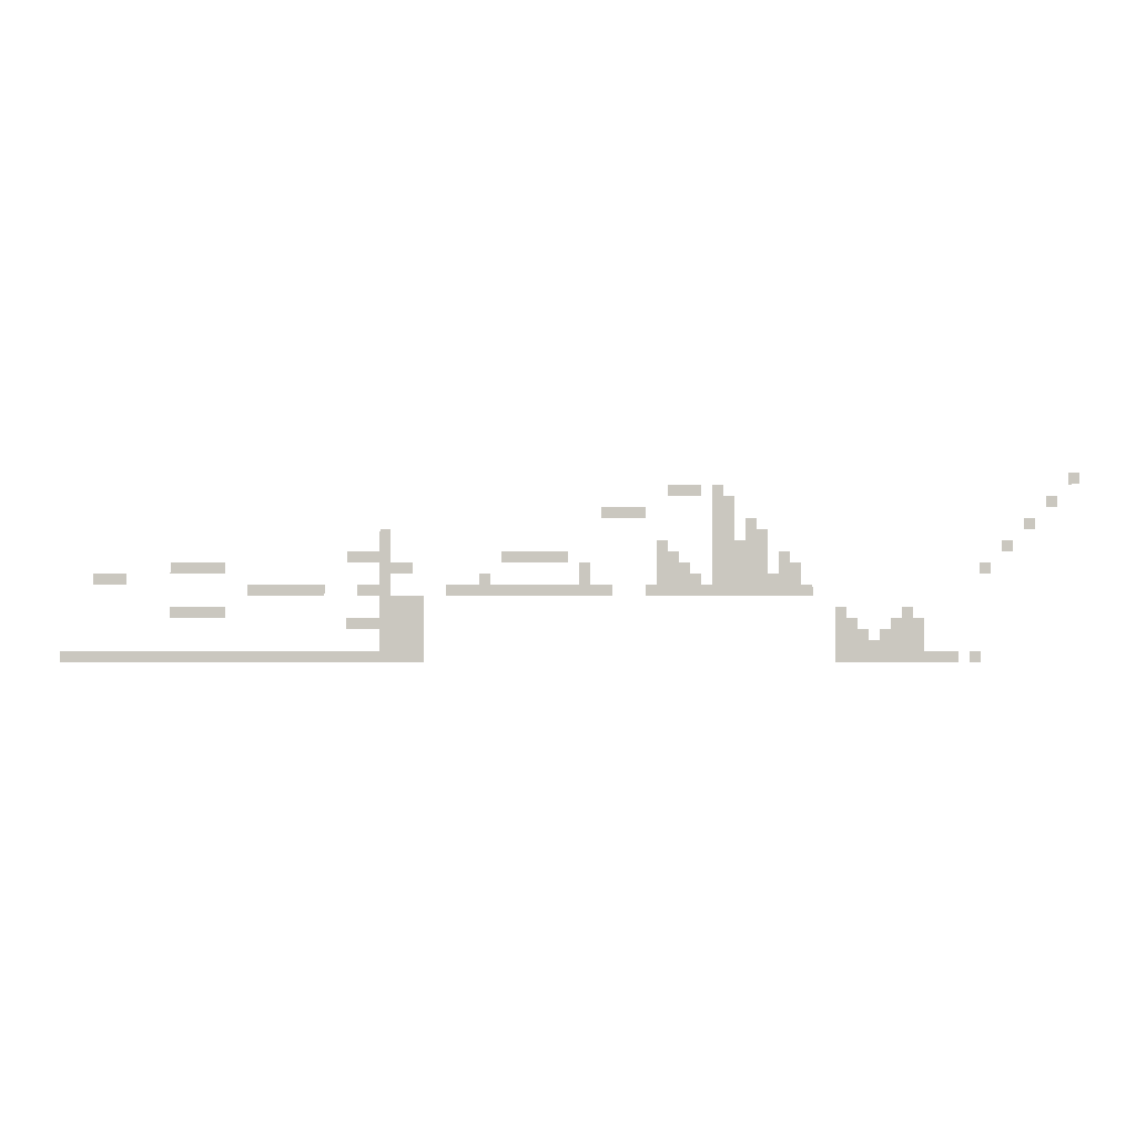
<metadata>
{"format":"obj","ext":"obj","renderer":"f3d","projection":"perspective","resolution":1024,"background":"white","views":[{"elev":-2.2,"azim":-178.9,"up":"+Y"}]}
</metadata>
<code>
v -125 -14 0
v -126 -14 0
v -126 -13 0
v -125 -13 0
v -89 -15 0
v -90 -15 0
v -90 -14 0
v -89 -14 0
v -90 -15 0
v -91 -15 0
v -91 -14 0
v -90 -14 0
v -91 -15 0
v -92 -15 0
v -92 -14 0
v -91 -14 0
v -93 -15 0
v -94 -15 0
v -94 -14 0
v -93 -14 0
v -93 -16 0
v -94 -16 0
v -94 -15 0
v -93 -15 0
v -94 -16 0
v -95 -16 0
v -95 -15 0
v -94 -15 0
v -123 -16 0
v -124 -16 0
v -124 -15 0
v -123 -15 0
v -83 -17 0
v -84 -17 0
v -84 -16 0
v -83 -16 0
v -84 -17 0
v -85 -17 0
v -85 -16 0
v -84 -16 0
v -85 -17 0
v -86 -17 0
v -86 -16 0
v -85 -16 0
v -86 -17 0
v -87 -17 0
v -87 -16 0
v -86 -16 0
v -93 -17 0
v -94 -17 0
v -94 -16 0
v -93 -16 0
v -94 -17 0
v -95 -17 0
v -95 -16 0
v -94 -16 0
v -93 -18 0
v -94 -18 0
v -94 -17 0
v -93 -17 0
v -94 -18 0
v -95 -18 0
v -95 -17 0
v -94 -17 0
v -96 -18 0
v -97 -18 0
v -97 -17 0
v -96 -17 0
v -121 -18 0
v -122 -18 0
v -122 -17 0
v -121 -17 0
v -63 -19 0
v -64 -19 0
v -64 -18 0
v -63 -18 0
v -93 -19 0
v -94 -19 0
v -94 -18 0
v -93 -18 0
v -94 -19 0
v -95 -19 0
v -95 -18 0
v -94 -18 0
v -96 -19 0
v -97 -19 0
v -97 -18 0
v -96 -18 0
v -97 -19 0
v -98 -19 0
v -98 -18 0
v -97 -18 0
v -63 -20 0
v -64 -20 0
v -64 -19 0
v -63 -19 0
v -88 -20 0
v -89 -20 0
v -89 -19 0
v -88 -19 0
v -93 -20 0
v -94 -20 0
v -94 -19 0
v -93 -19 0
v -94 -20 0
v -95 -20 0
v -95 -19 0
v -94 -19 0
v -95 -20 0
v -96 -20 0
v -96 -19 0
v -95 -19 0
v -96 -20 0
v -97 -20 0
v -97 -19 0
v -96 -19 0
v -97 -20 0
v -98 -20 0
v -98 -19 0
v -97 -19 0
v -119 -20 0
v -120 -20 0
v -120 -19 0
v -119 -19 0
v -60 -21 0
v -61 -21 0
v -61 -20 0
v -60 -20 0
v -61 -21 0
v -62 -21 0
v -62 -20 0
v -61 -20 0
v -62 -21 0
v -63 -21 0
v -63 -20 0
v -62 -20 0
v -63 -21 0
v -64 -21 0
v -64 -20 0
v -63 -20 0
v -74 -21 0
v -75 -21 0
v -75 -20 0
v -74 -20 0
v -75 -21 0
v -76 -21 0
v -76 -20 0
v -75 -20 0
v -76 -21 0
v -77 -21 0
v -77 -20 0
v -76 -20 0
v -77 -21 0
v -78 -21 0
v -78 -20 0
v -77 -20 0
v -78 -21 0
v -79 -21 0
v -79 -20 0
v -78 -20 0
v -79 -21 0
v -80 -21 0
v -80 -20 0
v -79 -20 0
v -88 -21 0
v -89 -21 0
v -89 -20 0
v -88 -20 0
v -89 -21 0
v -90 -21 0
v -90 -20 0
v -89 -20 0
v -93 -21 0
v -94 -21 0
v -94 -20 0
v -93 -20 0
v -94 -21 0
v -95 -21 0
v -95 -20 0
v -94 -20 0
v -95 -21 0
v -96 -21 0
v -96 -20 0
v -95 -20 0
v -96 -21 0
v -97 -21 0
v -97 -20 0
v -96 -20 0
v -97 -21 0
v -98 -21 0
v -98 -20 0
v -97 -20 0
v -99 -21 0
v -100 -21 0
v -100 -20 0
v -99 -20 0
v -44 -22 0
v -45 -22 0
v -45 -21 0
v -44 -21 0
v -45 -22 0
v -46 -22 0
v -46 -21 0
v -45 -21 0
v -46 -22 0
v -47 -22 0
v -47 -21 0
v -46 -21 0
v -47 -22 0
v -48 -22 0
v -48 -21 0
v -47 -21 0
v -48 -22 0
v -49 -22 0
v -49 -21 0
v -48 -21 0
v -63 -22 0
v -64 -22 0
v -64 -21 0
v -63 -21 0
v -64 -22 0
v -65 -22 0
v -65 -21 0
v -64 -21 0
v -65 -22 0
v -66 -22 0
v -66 -21 0
v -65 -21 0
v -81 -22 0
v -82 -22 0
v -82 -21 0
v -81 -21 0
v -88 -22 0
v -89 -22 0
v -89 -21 0
v -88 -21 0
v -89 -22 0
v -90 -22 0
v -90 -21 0
v -89 -21 0
v -90 -22 0
v -91 -22 0
v -91 -21 0
v -90 -21 0
v -93 -22 0
v -94 -22 0
v -94 -21 0
v -93 -21 0
v -94 -22 0
v -95 -22 0
v -95 -21 0
v -94 -21 0
v -95 -22 0
v -96 -22 0
v -96 -21 0
v -95 -21 0
v -96 -22 0
v -97 -22 0
v -97 -21 0
v -96 -21 0
v -97 -22 0
v -98 -22 0
v -98 -21 0
v -97 -21 0
v -99 -22 0
v -100 -22 0
v -100 -21 0
v -99 -21 0
v -100 -22 0
v -101 -22 0
v -101 -21 0
v -100 -21 0
v -117 -22 0
v -118 -22 0
v -118 -21 0
v -117 -21 0
v -37 -23 0
v -38 -23 0
v -38 -22 0
v -37 -22 0
v -38 -23 0
v -39 -23 0
v -39 -22 0
v -38 -22 0
v -39 -23 0
v -40 -23 0
v -40 -22 0
v -39 -22 0
v -63 -23 0
v -64 -23 0
v -64 -22 0
v -63 -22 0
v -72 -23 0
v -73 -23 0
v -73 -22 0
v -72 -22 0
v -81 -23 0
v -82 -23 0
v -82 -22 0
v -81 -22 0
v -88 -23 0
v -89 -23 0
v -89 -22 0
v -88 -22 0
v -89 -23 0
v -90 -23 0
v -90 -22 0
v -89 -22 0
v -90 -23 0
v -91 -23 0
v -91 -22 0
v -90 -22 0
v -91 -23 0
v -92 -23 0
v -92 -22 0
v -91 -22 0
v -93 -23 0
v -94 -23 0
v -94 -22 0
v -93 -22 0
v -94 -23 0
v -95 -23 0
v -95 -22 0
v -94 -22 0
v -95 -23 0
v -96 -23 0
v -96 -22 0
v -95 -22 0
v -96 -23 0
v -97 -23 0
v -97 -22 0
v -96 -22 0
v -97 -23 0
v -98 -23 0
v -98 -22 0
v -97 -22 0
v -98 -23 0
v -99 -23 0
v -99 -22 0
v -98 -22 0
v -99 -23 0
v -100 -23 0
v -100 -22 0
v -99 -22 0
v -100 -23 0
v -101 -23 0
v -101 -22 0
v -100 -22 0
v -51 -24 0
v -52 -24 0
v -52 -23 0
v -51 -23 0
v -52 -24 0
v -53 -24 0
v -53 -23 0
v -52 -23 0
v -53 -24 0
v -54 -24 0
v -54 -23 0
v -53 -23 0
v -54 -24 0
v -55 -24 0
v -55 -23 0
v -54 -23 0
v -55 -24 0
v -56 -24 0
v -56 -23 0
v -55 -23 0
v -56 -24 0
v -57 -24 0
v -57 -23 0
v -56 -23 0
v -57 -24 0
v -58 -24 0
v -58 -23 0
v -57 -23 0
v -61 -24 0
v -62 -24 0
v -62 -23 0
v -61 -23 0
v -62 -24 0
v -63 -24 0
v -63 -23 0
v -62 -23 0
v -63 -24 0
v -64 -24 0
v -64 -23 0
v -63 -23 0
v -69 -24 0
v -70 -24 0
v -70 -23 0
v -69 -23 0
v -70 -24 0
v -71 -24 0
v -71 -23 0
v -70 -23 0
v -71 -24 0
v -72 -24 0
v -72 -23 0
v -71 -23 0
v -72 -24 0
v -73 -24 0
v -73 -23 0
v -72 -23 0
v -73 -24 0
v -74 -24 0
v -74 -23 0
v -73 -23 0
v -74 -24 0
v -75 -24 0
v -75 -23 0
v -74 -23 0
v -75 -24 0
v -76 -24 0
v -76 -23 0
v -75 -23 0
v -76 -24 0
v -77 -24 0
v -77 -23 0
v -76 -23 0
v -77 -24 0
v -78 -24 0
v -78 -23 0
v -77 -23 0
v -78 -24 0
v -79 -24 0
v -79 -23 0
v -78 -23 0
v -79 -24 0
v -80 -24 0
v -80 -23 0
v -79 -23 0
v -80 -24 0
v -81 -24 0
v -81 -23 0
v -80 -23 0
v -81 -24 0
v -82 -24 0
v -82 -23 0
v -81 -23 0
v -82 -24 0
v -83 -24 0
v -83 -23 0
v -82 -23 0
v -83 -24 0
v -84 -24 0
v -84 -23 0
v -83 -23 0
v -87 -24 0
v -88 -24 0
v -88 -23 0
v -87 -23 0
v -88 -24 0
v -89 -24 0
v -89 -23 0
v -88 -23 0
v -89 -24 0
v -90 -24 0
v -90 -23 0
v -89 -23 0
v -90 -24 0
v -91 -24 0
v -91 -23 0
v -90 -23 0
v -91 -24 0
v -92 -24 0
v -92 -23 0
v -91 -23 0
v -92 -24 0
v -93 -24 0
v -93 -23 0
v -92 -23 0
v -93 -24 0
v -94 -24 0
v -94 -23 0
v -93 -23 0
v -94 -24 0
v -95 -24 0
v -95 -23 0
v -94 -23 0
v -95 -24 0
v -96 -24 0
v -96 -23 0
v -95 -23 0
v -96 -24 0
v -97 -24 0
v -97 -23 0
v -96 -23 0
v -97 -24 0
v -98 -24 0
v -98 -23 0
v -97 -23 0
v -98 -24 0
v -99 -24 0
v -99 -23 0
v -98 -23 0
v -99 -24 0
v -100 -24 0
v -100 -23 0
v -99 -23 0
v -100 -24 0
v -101 -24 0
v -101 -23 0
v -100 -23 0
v -101 -24 0
v -102 -24 0
v -102 -23 0
v -101 -23 0
v -63 -25 0
v -64 -25 0
v -64 -24 0
v -63 -24 0
v -64 -25 0
v -65 -25 0
v -65 -24 0
v -64 -24 0
v -65 -25 0
v -66 -25 0
v -66 -24 0
v -65 -24 0
v -66 -25 0
v -67 -25 0
v -67 -24 0
v -66 -24 0
v -44 -26 0
v -45 -26 0
v -45 -25 0
v -44 -25 0
v -45 -26 0
v -46 -26 0
v -46 -25 0
v -45 -25 0
v -46 -26 0
v -47 -26 0
v -47 -25 0
v -46 -25 0
v -47 -26 0
v -48 -26 0
v -48 -25 0
v -47 -25 0
v -48 -26 0
v -49 -26 0
v -49 -25 0
v -48 -25 0
v -63 -26 0
v -64 -26 0
v -64 -25 0
v -63 -25 0
v -64 -26 0
v -65 -26 0
v -65 -25 0
v -64 -25 0
v -65 -26 0
v -66 -26 0
v -66 -25 0
v -65 -25 0
v -66 -26 0
v -67 -26 0
v -67 -25 0
v -66 -25 0
v -104 -26 0
v -105 -26 0
v -105 -25 0
v -104 -25 0
v -110 -26 0
v -111 -26 0
v -111 -25 0
v -110 -25 0
v -60 -27 0
v -61 -27 0
v -61 -26 0
v -60 -26 0
v -61 -27 0
v -62 -27 0
v -62 -26 0
v -61 -26 0
v -62 -27 0
v -63 -27 0
v -63 -26 0
v -62 -26 0
v -63 -27 0
v -64 -27 0
v -64 -26 0
v -63 -26 0
v -64 -27 0
v -65 -27 0
v -65 -26 0
v -64 -26 0
v -65 -27 0
v -66 -27 0
v -66 -26 0
v -65 -26 0
v -66 -27 0
v -67 -27 0
v -67 -26 0
v -66 -26 0
v -104 -27 0
v -105 -27 0
v -105 -26 0
v -104 -26 0
v -105 -27 0
v -106 -27 0
v -106 -26 0
v -105 -26 0
v -109 -27 0
v -110 -27 0
v -110 -26 0
v -109 -26 0
v -110 -27 0
v -111 -27 0
v -111 -26 0
v -110 -26 0
v -111 -27 0
v -112 -27 0
v -112 -26 0
v -111 -26 0
v -63 -28 0
v -64 -28 0
v -64 -27 0
v -63 -27 0
v -64 -28 0
v -65 -28 0
v -65 -27 0
v -64 -27 0
v -65 -28 0
v -66 -28 0
v -66 -27 0
v -65 -27 0
v -66 -28 0
v -67 -28 0
v -67 -27 0
v -66 -27 0
v -104 -28 0
v -105 -28 0
v -105 -27 0
v -104 -27 0
v -105 -28 0
v -106 -28 0
v -106 -27 0
v -105 -27 0
v -106 -28 0
v -107 -28 0
v -107 -27 0
v -106 -27 0
v -108 -28 0
v -109 -28 0
v -109 -27 0
v -108 -27 0
v -109 -28 0
v -110 -28 0
v -110 -27 0
v -109 -27 0
v -110 -28 0
v -111 -28 0
v -111 -27 0
v -110 -27 0
v -111 -28 0
v -112 -28 0
v -112 -27 0
v -111 -27 0
v -63 -29 0
v -64 -29 0
v -64 -28 0
v -63 -28 0
v -64 -29 0
v -65 -29 0
v -65 -28 0
v -64 -28 0
v -65 -29 0
v -66 -29 0
v -66 -28 0
v -65 -28 0
v -66 -29 0
v -67 -29 0
v -67 -28 0
v -66 -28 0
v -104 -29 0
v -105 -29 0
v -105 -28 0
v -104 -28 0
v -105 -29 0
v -106 -29 0
v -106 -28 0
v -105 -28 0
v -106 -29 0
v -107 -29 0
v -107 -28 0
v -106 -28 0
v -107 -29 0
v -108 -29 0
v -108 -28 0
v -107 -28 0
v -108 -29 0
v -109 -29 0
v -109 -28 0
v -108 -28 0
v -109 -29 0
v -110 -29 0
v -110 -28 0
v -109 -28 0
v -110 -29 0
v -111 -29 0
v -111 -28 0
v -110 -28 0
v -111 -29 0
v -112 -29 0
v -112 -28 0
v -111 -28 0
v -34 -30 0
v -35 -30 0
v -35 -29 0
v -34 -29 0
v -35 -30 0
v -36 -30 0
v -36 -29 0
v -35 -29 0
v -36 -30 0
v -37 -30 0
v -37 -29 0
v -36 -29 0
v -37 -30 0
v -38 -30 0
v -38 -29 0
v -37 -29 0
v -38 -30 0
v -39 -30 0
v -39 -29 0
v -38 -29 0
v -39 -30 0
v -40 -30 0
v -40 -29 0
v -39 -29 0
v -40 -30 0
v -41 -30 0
v -41 -29 0
v -40 -29 0
v -41 -30 0
v -42 -30 0
v -42 -29 0
v -41 -29 0
v -42 -30 0
v -43 -30 0
v -43 -29 0
v -42 -29 0
v -43 -30 0
v -44 -30 0
v -44 -29 0
v -43 -29 0
v -44 -30 0
v -45 -30 0
v -45 -29 0
v -44 -29 0
v -45 -30 0
v -46 -30 0
v -46 -29 0
v -45 -29 0
v -46 -30 0
v -47 -30 0
v -47 -29 0
v -46 -29 0
v -47 -30 0
v -48 -30 0
v -48 -29 0
v -47 -29 0
v -48 -30 0
v -49 -30 0
v -49 -29 0
v -48 -29 0
v -49 -30 0
v -50 -30 0
v -50 -29 0
v -49 -29 0
v -50 -30 0
v -51 -30 0
v -51 -29 0
v -50 -29 0
v -51 -30 0
v -52 -30 0
v -52 -29 0
v -51 -29 0
v -52 -30 0
v -53 -30 0
v -53 -29 0
v -52 -29 0
v -53 -30 0
v -54 -30 0
v -54 -29 0
v -53 -29 0
v -54 -30 0
v -55 -30 0
v -55 -29 0
v -54 -29 0
v -55 -30 0
v -56 -30 0
v -56 -29 0
v -55 -29 0
v -56 -30 0
v -57 -30 0
v -57 -29 0
v -56 -29 0
v -57 -30 0
v -58 -30 0
v -58 -29 0
v -57 -29 0
v -58 -30 0
v -59 -30 0
v -59 -29 0
v -58 -29 0
v -59 -30 0
v -60 -30 0
v -60 -29 0
v -59 -29 0
v -60 -30 0
v -61 -30 0
v -61 -29 0
v -60 -29 0
v -61 -30 0
v -62 -30 0
v -62 -29 0
v -61 -29 0
v -62 -30 0
v -63 -30 0
v -63 -29 0
v -62 -29 0
v -63 -30 0
v -64 -30 0
v -64 -29 0
v -63 -29 0
v -64 -30 0
v -65 -30 0
v -65 -29 0
v -64 -29 0
v -65 -30 0
v -66 -30 0
v -66 -29 0
v -65 -29 0
v -66 -30 0
v -67 -30 0
v -67 -29 0
v -66 -29 0
v -104 -30 0
v -105 -30 0
v -105 -29 0
v -104 -29 0
v -105 -30 0
v -106 -30 0
v -106 -29 0
v -105 -29 0
v -106 -30 0
v -107 -30 0
v -107 -29 0
v -106 -29 0
v -107 -30 0
v -108 -30 0
v -108 -29 0
v -107 -29 0
v -108 -30 0
v -109 -30 0
v -109 -29 0
v -108 -29 0
v -109 -30 0
v -110 -30 0
v -110 -29 0
v -109 -29 0
v -110 -30 0
v -111 -30 0
v -111 -29 0
v -110 -29 0
v -111 -30 0
v -112 -30 0
v -112 -29 0
v -111 -29 0
v -112 -30 0
v -113 -30 0
v -113 -29 0
v -112 -29 0
v -113 -30 0
v -114 -30 0
v -114 -29 0
v -113 -29 0
v -114 -30 0
v -115 -30 0
v -115 -29 0
v -114 -29 0
v -116 -30 0
v -117 -30 0
v -117 -29 0
v -116 -29 0
g dark_mesh_0004
f 1 2 3 4
f 5 6 7 8
f 9 10 11 12
f 13 14 15 16
f 17 18 19 20
f 21 22 23 24
f 25 26 27 28
f 29 30 31 32
f 33 34 35 36
f 37 38 39 40
f 41 42 43 44
f 45 46 47 48
f 49 50 51 52
f 53 54 55 56
f 57 58 59 60
f 61 62 63 64
f 65 66 67 68
f 69 70 71 72
f 73 74 75 76
f 77 78 79 80
f 81 82 83 84
f 85 86 87 88
f 89 90 91 92
f 93 94 95 96
f 97 98 99 100
f 101 102 103 104
f 105 106 107 108
f 109 110 111 112
f 113 114 115 116
f 117 118 119 120
f 121 122 123 124
f 125 126 127 128
f 129 130 131 132
f 133 134 135 136
f 137 138 139 140
f 141 142 143 144
f 145 146 147 148
f 149 150 151 152
f 153 154 155 156
f 157 158 159 160
f 161 162 163 164
f 165 166 167 168
f 169 170 171 172
f 173 174 175 176
f 177 178 179 180
f 181 182 183 184
f 185 186 187 188
f 189 190 191 192
f 193 194 195 196
f 197 198 199 200
f 201 202 203 204
f 205 206 207 208
f 209 210 211 212
f 213 214 215 216
f 217 218 219 220
f 221 222 223 224
f 225 226 227 228
f 229 230 231 232
f 233 234 235 236
f 237 238 239 240
f 241 242 243 244
f 245 246 247 248
f 249 250 251 252
f 253 254 255 256
f 257 258 259 260
f 261 262 263 264
f 265 266 267 268
f 269 270 271 272
f 273 274 275 276
f 277 278 279 280
f 281 282 283 284
f 285 286 287 288
f 289 290 291 292
f 293 294 295 296
f 297 298 299 300
f 301 302 303 304
f 305 306 307 308
f 309 310 311 312
f 313 314 315 316
f 317 318 319 320
f 321 322 323 324
f 325 326 327 328
f 329 330 331 332
f 333 334 335 336
f 337 338 339 340
f 341 342 343 344
f 345 346 347 348
f 349 350 351 352
f 353 354 355 356
f 357 358 359 360
f 361 362 363 364
f 365 366 367 368
f 369 370 371 372
f 373 374 375 376
f 377 378 379 380
f 381 382 383 384
f 385 386 387 388
f 389 390 391 392
f 393 394 395 396
f 397 398 399 400
f 401 402 403 404
f 405 406 407 408
f 409 410 411 412
f 413 414 415 416
f 417 418 419 420
f 421 422 423 424
f 425 426 427 428
f 429 430 431 432
f 433 434 435 436
f 437 438 439 440
f 441 442 443 444
f 445 446 447 448
f 449 450 451 452
f 453 454 455 456
f 457 458 459 460
f 461 462 463 464
f 465 466 467 468
f 469 470 471 472
f 473 474 475 476
f 477 478 479 480
f 481 482 483 484
f 485 486 487 488
f 489 490 491 492
f 493 494 495 496
f 497 498 499 500
f 501 502 503 504
f 505 506 507 508
f 509 510 511 512
f 513 514 515 516
f 517 518 519 520
f 521 522 523 524
f 525 526 527 528
f 529 530 531 532
f 533 534 535 536
f 537 538 539 540
f 541 542 543 544
f 545 546 547 548
f 549 550 551 552
f 553 554 555 556
f 557 558 559 560
f 561 562 563 564
f 565 566 567 568
f 569 570 571 572
f 573 574 575 576
f 577 578 579 580
f 581 582 583 584
f 585 586 587 588
f 589 590 591 592
f 593 594 595 596
f 597 598 599 600
f 601 602 603 604
f 605 606 607 608
f 609 610 611 612
f 613 614 615 616
f 617 618 619 620
f 621 622 623 624
f 625 626 627 628
f 629 630 631 632
f 633 634 635 636
f 637 638 639 640
f 641 642 643 644
f 645 646 647 648
f 649 650 651 652
f 653 654 655 656
f 657 658 659 660
f 661 662 663 664
f 665 666 667 668
f 669 670 671 672
f 673 674 675 676
f 677 678 679 680
f 681 682 683 684
f 685 686 687 688
f 689 690 691 692
f 693 694 695 696
f 697 698 699 700
f 701 702 703 704
f 705 706 707 708
f 709 710 711 712
f 713 714 715 716
f 717 718 719 720
f 721 722 723 724
f 725 726 727 728
f 729 730 731 732
f 733 734 735 736
f 737 738 739 740
f 741 742 743 744
f 745 746 747 748
f 749 750 751 752
f 753 754 755 756
f 757 758 759 760
f 761 762 763 764
f 765 766 767 768
f 769 770 771 772
f 773 774 775 776
f 777 778 779 780
f 781 782 783 784
f 785 786 787 788
f 789 790 791 792
f 793 794 795 796
f 797 798 799 800
f 801 802 803 804
f 805 806 807 808
f 809 810 811 812
f 813 814 815 816
f 817 818 819 820
f 821 822 823 824
f 825 826 827 828
f 829 830 831 832
f 833 834 835 836
f 837 838 839 840
f 841 842 843 844
f 845 846 847 848
f 849 850 851 852
f 853 854 855 856
f 857 858 859 860
f 861 862 863 864
f 865 866 867 868
f 869 870 871 872
f 873 874 875 876
f 877 878 879 880
f 881 882 883 884
f 885 886 887 888

</code>
